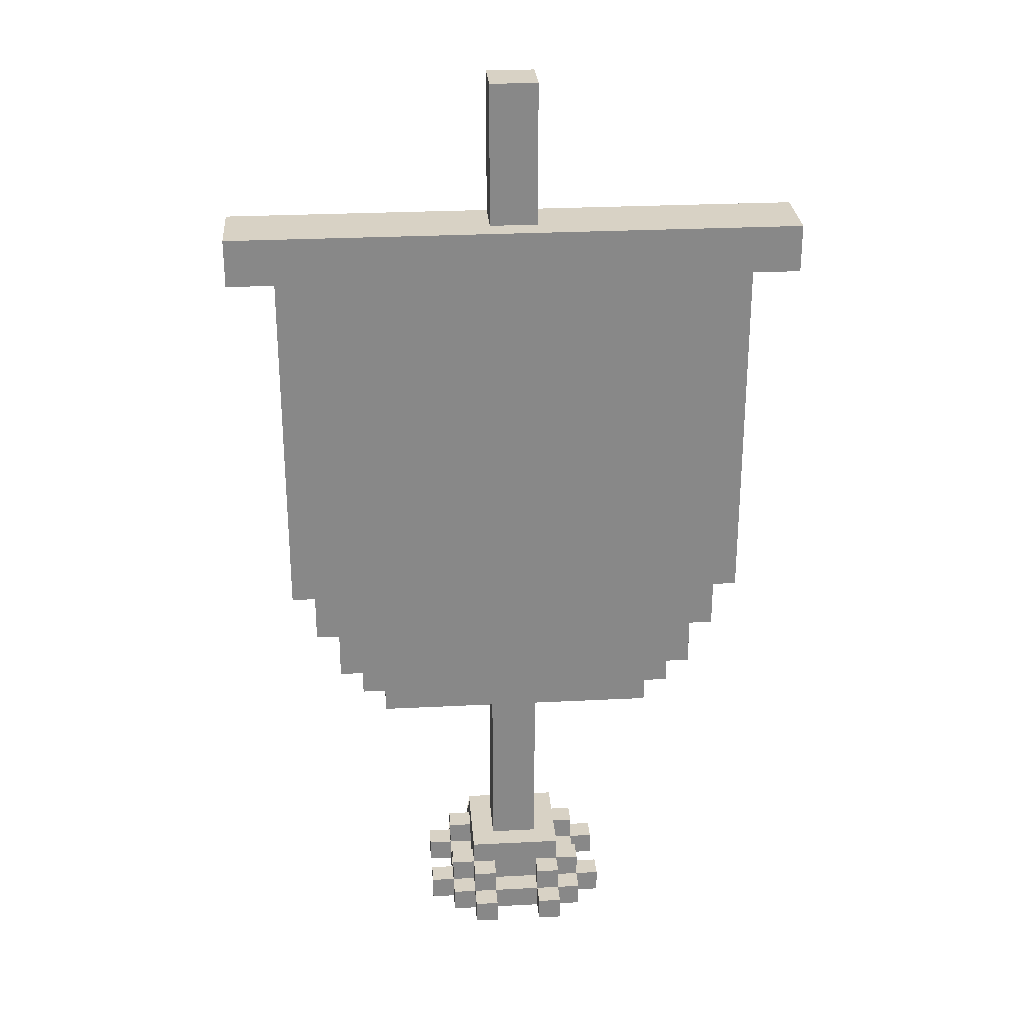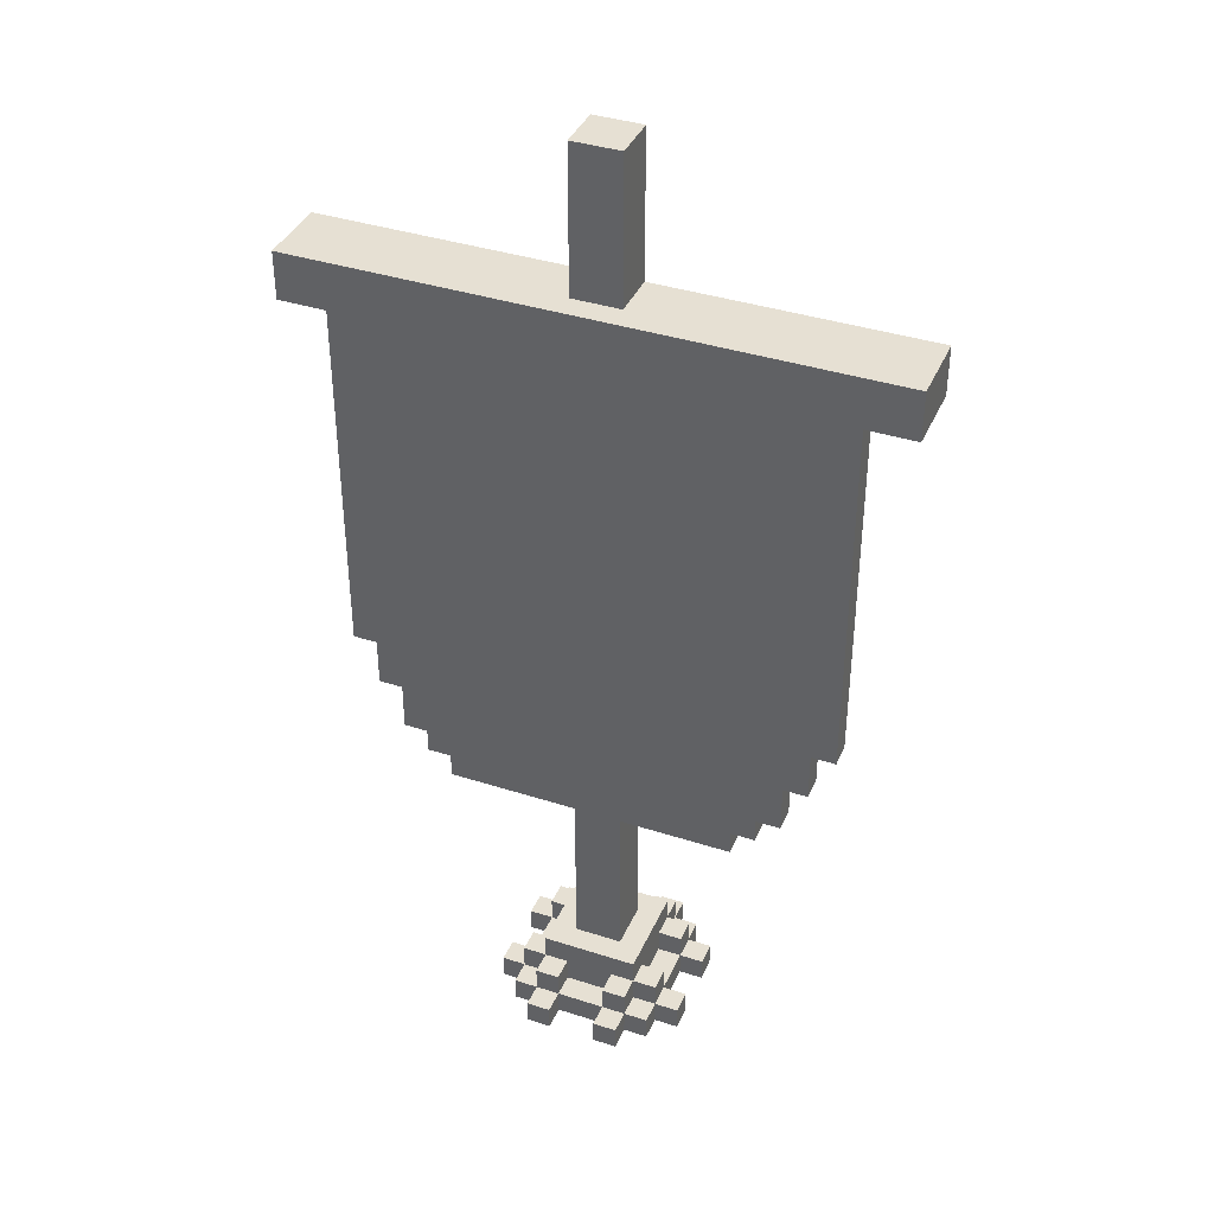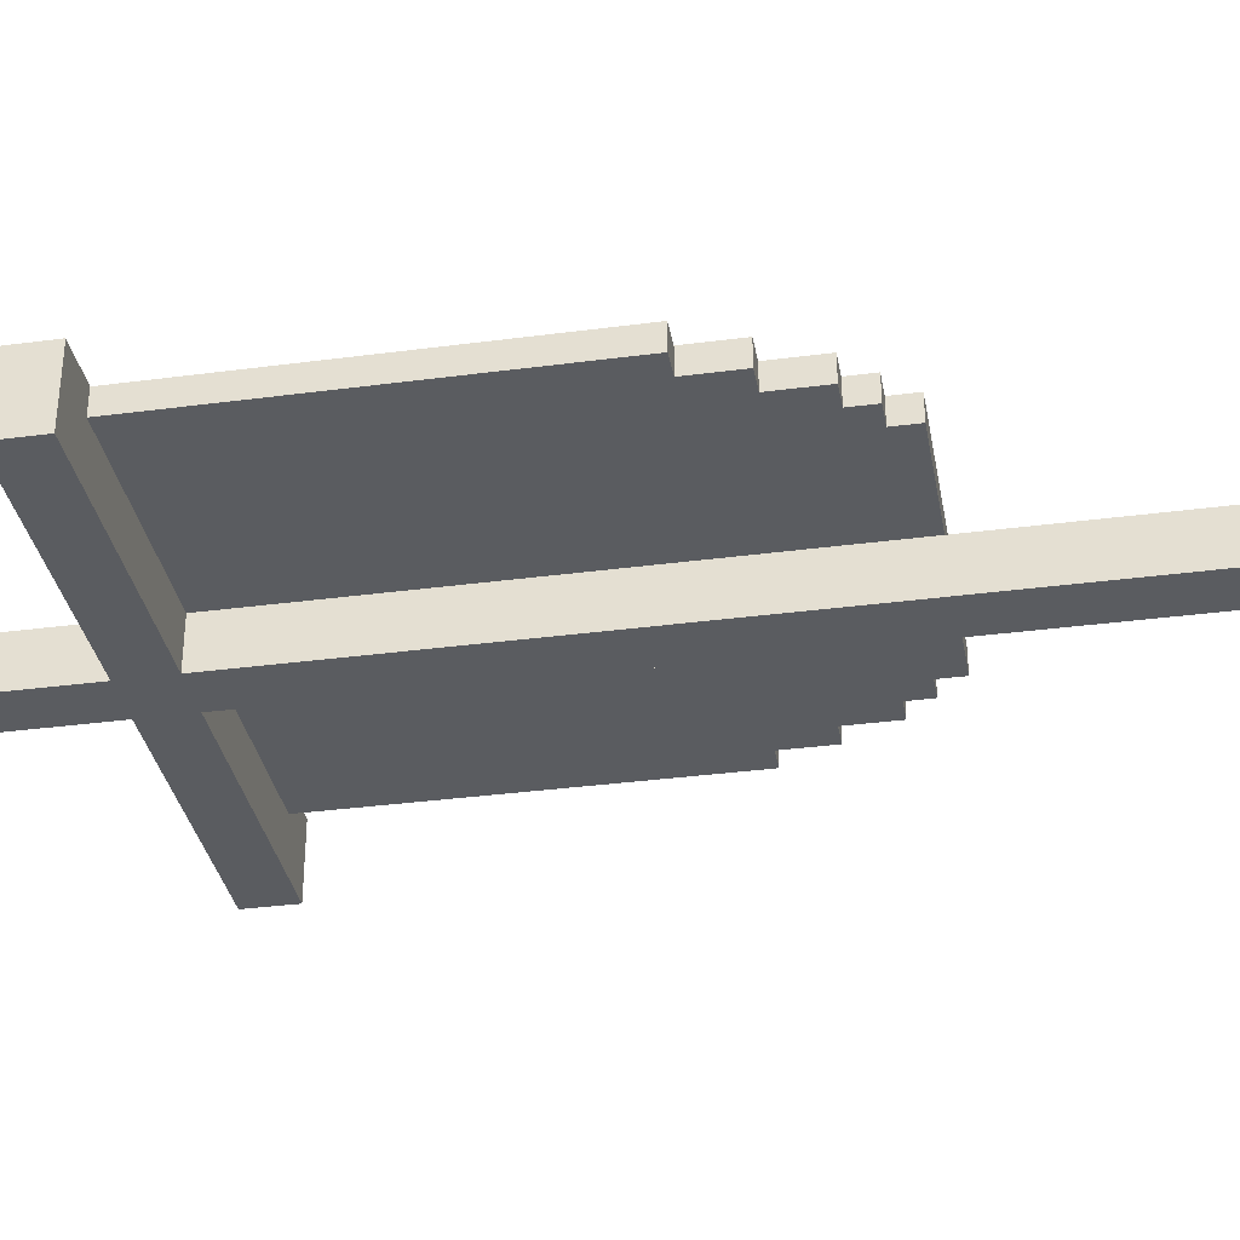
<metadata>
{"format":"obj","ext":"obj","renderer":"f3d","projection":"perspective","resolution":1024,"background":"white","views":[{"elev":27.7,"azim":-4.4,"up":"+Y"},{"elev":38.5,"azim":22.1,"up":"+Y"},{"elev":-34.1,"azim":-79.8,"up":"+Z"}]}
</metadata>
<code>
g Flag Pole Red
v -12 32 2
v -12 32 -1
v -12 34 2
v -12 34 -1
v -10 17 2
v -10 17 1
v -10 32 2
v -10 32 1
v -9 15 2
v -9 15 1
v -9 17 2
v -9 17 1
v -8 13 2
v -8 13 1
v -8 15 2
v -8 15 1
v -7 12 2
v -7 12 1
v -7 13 2
v -7 13 1
v -6 11 2
v -6 11 1
v -6 12 2
v -6 12 1
v -4 0 2
v -4 0 1
v -4 0 -1
v -4 0 -2
v -4 1 2
v -4 1 1
v -4 1 -1
v -4 1 -2
v -3 0 3
v -3 0 2
v -3 0 1
v -3 0 -1
v -3 0 -2
v -3 0 -3
v -3 1 3
v -3 1 2
v -3 1 1
v -3 1 -1
v -3 1 -2
v -3 1 -3
v -3 2 2
v -3 2 1
v -3 2 -1
v -3 2 -2
v -2 0 4
v -2 0 3
v -2 0 -3
v -2 0 -4
v -2 1 4
v -2 1 3
v -2 1 2
v -2 1 1
v -2 1 -1
v -2 1 -2
v -2 1 -3
v -2 1 -4
v -2 2 3
v -2 2 2
v -2 2 1
v -2 2 -1
v -2 2 -2
v -2 2 -3
v -2 3 2
v -2 3 -2
v -1 3 1
v -1 3 -1
v -1 11 1
v -1 16 1
v -1 19 1
v -1 22 1
v -1 25 1
v -1 28 1
v -1 31 1
v -1 32 1
v -1 32 -1
v -1 34 1
v -1 34 -1
v -1 40 1
v -1 40 -1
v 1 0 4
v 1 0 3
v 1 0 -3
v 1 0 -4
v 1 1 4
v 1 1 3
v 1 1 2
v 1 1 -2
v 1 1 -3
v 1 1 -4
v 1 2 3
v 1 2 2
v 1 2 -2
v 1 2 -3
v -1 0 4
v -1 0 3
v -1 0 -3
v -1 0 -4
v -1 1 4
v -1 1 3
v -1 1 2
v -1 1 -2
v -1 1 -3
v -1 1 -4
v -1 2 3
v -1 2 2
v -1 2 -2
v -1 2 -3
v 1 3 1
v 1 3 -1
v 1 11 1
v 1 16 1
v 1 19 1
v 1 22 1
v 1 25 1
v 1 28 1
v 1 31 1
v 1 32 1
v 1 32 -1
v 1 34 1
v 1 34 -1
v 1 40 1
v 1 40 -1
v 2 0 4
v 2 0 3
v 2 0 -3
v 2 0 -4
v 2 1 4
v 2 1 3
v 2 1 2
v 2 1 1
v 2 1 -1
v 2 1 -2
v 2 1 -3
v 2 1 -4
v 2 2 3
v 2 2 2
v 2 2 1
v 2 2 -1
v 2 2 -2
v 2 2 -3
v 2 3 2
v 2 3 -2
v 3 0 3
v 3 0 2
v 3 0 1
v 3 0 -1
v 3 0 -2
v 3 0 -3
v 3 1 3
v 3 1 2
v 3 1 1
v 3 1 -1
v 3 1 -2
v 3 1 -3
v 3 2 2
v 3 2 1
v 3 2 -1
v 3 2 -2
v 4 0 2
v 4 0 1
v 4 0 -1
v 4 0 -2
v 4 1 2
v 4 1 1
v 4 1 -1
v 4 1 -2
v 6 11 2
v 6 11 1
v 6 12 2
v 6 12 1
v 7 12 2
v 7 12 1
v 7 13 2
v 7 13 1
v 8 13 2
v 8 13 1
v 8 15 2
v 8 15 1
v 9 15 2
v 9 15 1
v 9 17 2
v 9 17 1
v 10 17 2
v 10 17 1
v 10 32 2
v 10 32 1
v 12 32 2
v 12 32 -1
v 12 34 2
v 12 34 -1
v -2 0 4
v -2 1 4
v -1 0 4
v -1 1 4
v 1 0 4
v 1 1 4
v 2 0 4
v 2 1 4
v -3 0 3
v -3 1 3
v -2 0 3
v -2 1 3
v -2 2 3
v -1 0 3
v -1 1 3
v -1 2 3
v 1 0 3
v 1 1 3
v 1 2 3
v 2 0 3
v 2 1 3
v 2 2 3
v 3 0 3
v 3 1 3
v -12 32 2
v -12 34 2
v -10 17 2
v -10 32 2
v -10 33 2
v -9 15 2
v -9 17 2
v -8 13 2
v -8 15 2
v -8 32 2
v -8 33 2
v -7 12 2
v -7 13 2
v -7 17 2
v -7 19 2
v -7 23 2
v -7 25 2
v -7 29 2
v -7 31 2
v -6 11 2
v -6 12 2
v -6 18 2
v -6 19 2
v -6 24 2
v -6 25 2
v -6 30 2
v -6 31 2
v -4 0 2
v -4 1 2
v -4 16 2
v -4 17 2
v -4 22 2
v -4 23 2
v -4 28 2
v -4 29 2
v -3 0 2
v -3 1 2
v -3 2 2
v -2 1 2
v -2 2 2
v -2 3 2
v -2 18 2
v -2 19 2
v -2 24 2
v -2 25 2
v -2 30 2
v -2 31 2
v -1 1 2
v -1 2 2
v -1 18 2
v -1 19 2
v -1 24 2
v -1 25 2
v -1 30 2
v -1 31 2
v 1 1 2
v 1 2 2
v 1 18 2
v 1 19 2
v 1 24 2
v 1 25 2
v 1 30 2
v 1 31 2
v 2 1 2
v 2 2 2
v 2 3 2
v 2 18 2
v 2 19 2
v 2 24 2
v 2 25 2
v 2 30 2
v 2 31 2
v 3 0 2
v 3 1 2
v 3 2 2
v 4 0 2
v 4 1 2
v 4 16 2
v 4 17 2
v 4 22 2
v 4 23 2
v 4 28 2
v 4 29 2
v 6 11 2
v 6 12 2
v 6 18 2
v 6 19 2
v 6 24 2
v 6 25 2
v 6 30 2
v 6 31 2
v 7 12 2
v 7 13 2
v 7 17 2
v 7 19 2
v 7 23 2
v 7 25 2
v 7 29 2
v 7 31 2
v 8 13 2
v 8 15 2
v 8 32 2
v 8 33 2
v 9 15 2
v 9 17 2
v 10 17 2
v 10 32 2
v 10 33 2
v 12 32 2
v 12 34 2
v -1 3 1
v -1 11 1
v -1 34 1
v -1 40 1
v 1 3 1
v 1 11 1
v 1 34 1
v 1 40 1
v -4 0 -1
v -4 1 -1
v -3 0 -1
v -3 1 -1
v -3 2 -1
v -2 1 -1
v -2 2 -1
v 2 1 -1
v 2 2 -1
v 3 0 -1
v 3 1 -1
v 3 2 -1
v 4 0 -1
v 4 1 -1
v -10 17 1
v -10 32 1
v -9 15 1
v -9 17 1
v -8 13 1
v -8 15 1
v -7 12 1
v -7 13 1
v -7 17 1
v -7 19 1
v -7 23 1
v -7 25 1
v -7 29 1
v -7 31 1
v -6 11 1
v -6 12 1
v -6 18 1
v -6 19 1
v -6 24 1
v -6 25 1
v -6 30 1
v -6 31 1
v -4 0 1
v -4 1 1
v -4 16 1
v -4 17 1
v -4 22 1
v -4 23 1
v -4 28 1
v -4 29 1
v -3 0 1
v -3 1 1
v -3 2 1
v -2 1 1
v -2 2 1
v -2 18 1
v -2 19 1
v -2 24 1
v -2 25 1
v -2 30 1
v -2 31 1
v -1 11 1
v -1 16 1
v -1 19 1
v -1 22 1
v -1 25 1
v -1 28 1
v -1 31 1
v -1 32 1
v 1 11 1
v 1 16 1
v 1 19 1
v 1 22 1
v 1 25 1
v 1 28 1
v 1 31 1
v 1 32 1
v 2 1 1
v 2 2 1
v 2 18 1
v 2 19 1
v 2 24 1
v 2 25 1
v 2 30 1
v 2 31 1
v 3 0 1
v 3 1 1
v 3 2 1
v 4 0 1
v 4 1 1
v 4 16 1
v 4 17 1
v 4 22 1
v 4 23 1
v 4 28 1
v 4 29 1
v 6 11 1
v 6 12 1
v 6 18 1
v 6 19 1
v 6 24 1
v 6 25 1
v 6 30 1
v 6 31 1
v 7 12 1
v 7 13 1
v 7 17 1
v 7 19 1
v 7 23 1
v 7 25 1
v 7 29 1
v 7 31 1
v 8 13 1
v 8 15 1
v 9 15 1
v 9 17 1
v 10 17 1
v 10 32 1
v -12 32 -1
v -12 34 -1
v -1 3 -1
v -1 32 -1
v -1 34 -1
v -1 40 -1
v 1 3 -1
v 1 32 -1
v 1 34 -1
v 1 40 -1
v 12 32 -1
v 12 34 -1
v -4 0 -2
v -4 1 -2
v -3 0 -2
v -3 1 -2
v -3 2 -2
v -2 1 -2
v -2 2 -2
v -2 3 -2
v -1 1 -2
v -1 2 -2
v 1 1 -2
v 1 2 -2
v 2 1 -2
v 2 2 -2
v 2 3 -2
v 3 0 -2
v 3 1 -2
v 3 2 -2
v 4 0 -2
v 4 1 -2
v -3 0 -3
v -3 1 -3
v -2 0 -3
v -2 1 -3
v -2 2 -3
v -1 0 -3
v -1 1 -3
v -1 2 -3
v 1 0 -3
v 1 1 -3
v 1 2 -3
v 2 0 -3
v 2 1 -3
v 2 2 -3
v 3 0 -3
v 3 1 -3
v -2 0 -4
v -2 1 -4
v -1 0 -4
v -1 1 -4
v 1 0 -4
v 1 1 -4
v 2 0 -4
v 2 1 -4
v -2 0 4
v -1 0 4
v 1 0 4
v 2 0 4
v -3 0 3
v -2 0 3
v -1 0 3
v 1 0 3
v 2 0 3
v 3 0 3
v -4 0 2
v -3 0 2
v 3 0 2
v 4 0 2
v -4 0 1
v -3 0 1
v -1 0 1
v 1 0 1
v 3 0 1
v 4 0 1
v -4 0 -1
v -3 0 -1
v -1 0 -1
v 1 0 -1
v 3 0 -1
v 4 0 -1
v -4 0 -2
v -3 0 -2
v 3 0 -2
v 4 0 -2
v -3 0 -3
v -2 0 -3
v -1 0 -3
v 1 0 -3
v 2 0 -3
v 3 0 -3
v -2 0 -4
v -1 0 -4
v 1 0 -4
v 2 0 -4
v -6 11 2
v 6 11 2
v -6 11 1
v -1 11 1
v 1 11 1
v 6 11 1
v -7 12 2
v -6 12 2
v 6 12 2
v 7 12 2
v -7 12 1
v -6 12 1
v 6 12 1
v 7 12 1
v -8 13 2
v -7 13 2
v 7 13 2
v 8 13 2
v -8 13 1
v -7 13 1
v 7 13 1
v 8 13 1
v -9 15 2
v -8 15 2
v 8 15 2
v 9 15 2
v -9 15 1
v -8 15 1
v 8 15 1
v 9 15 1
v -10 17 2
v -9 17 2
v 9 17 2
v 10 17 2
v -10 17 1
v -9 17 1
v 9 17 1
v 10 17 1
v -12 32 2
v -10 32 2
v 10 32 2
v 12 32 2
v -10 32 1
v -1 32 1
v 1 32 1
v 10 32 1
v -12 32 -1
v -1 32 -1
v 1 32 -1
v 12 32 -1
v -2 1 4
v -1 1 4
v 1 1 4
v 2 1 4
v -3 1 3
v -2 1 3
v -1 1 3
v 1 1 3
v 2 1 3
v 3 1 3
v -4 1 2
v -3 1 2
v -2 1 2
v -1 1 2
v 1 1 2
v 2 1 2
v 3 1 2
v 4 1 2
v -4 1 1
v -3 1 1
v -2 1 1
v 2 1 1
v 3 1 1
v 4 1 1
v -4 1 -1
v -3 1 -1
v -2 1 -1
v 2 1 -1
v 3 1 -1
v 4 1 -1
v -4 1 -2
v -3 1 -2
v -2 1 -2
v -1 1 -2
v 1 1 -2
v 2 1 -2
v 3 1 -2
v 4 1 -2
v -3 1 -3
v -2 1 -3
v -1 1 -3
v 1 1 -3
v 2 1 -3
v 3 1 -3
v -2 1 -4
v -1 1 -4
v 1 1 -4
v 2 1 -4
v -2 2 3
v -1 2 3
v 1 2 3
v 2 2 3
v -3 2 2
v -2 2 2
v -1 2 2
v 1 2 2
v 2 2 2
v 3 2 2
v -3 2 1
v -2 2 1
v 2 2 1
v 3 2 1
v -3 2 -1
v -2 2 -1
v 2 2 -1
v 3 2 -1
v -3 2 -2
v -2 2 -2
v -1 2 -2
v 1 2 -2
v 2 2 -2
v 3 2 -2
v -2 2 -3
v -1 2 -3
v 1 2 -3
v 2 2 -3
v -2 3 2
v 2 3 2
v -1 3 1
v 1 3 1
v -1 3 -1
v 1 3 -1
v -2 3 -2
v 2 3 -2
v -12 34 2
v 12 34 2
v -1 34 1
v 1 34 1
v -12 34 -1
v -1 34 -1
v 1 34 -1
v 12 34 -1
v -1 40 1
v 1 40 1
v -1 40 -1
v 1 40 -1
f 3 2 1
f 4 2 3
f 7 6 5
f 8 6 7
f 11 10 9
f 12 10 11
f 15 14 13
f 16 14 15
f 19 18 17
f 20 18 19
f 23 22 21
f 24 22 23
f 29 26 25
f 30 26 29
f 31 28 27
f 32 28 31
f 39 34 33
f 40 34 39
f 41 36 35
f 42 36 41
f 43 38 37
f 44 38 43
f 45 41 40
f 46 41 45
f 47 43 42
f 48 43 47
f 53 50 49
f 54 50 53
f 59 52 51
f 60 52 59
f 61 55 54
f 62 55 61
f 63 57 56
f 64 57 63
f 65 59 58
f 66 59 65
f 67 64 63
f 67 65 64
f 67 63 62
f 68 65 67
f 71 70 69
f 72 70 71
f 73 70 72
f 74 70 73
f 75 70 74
f 76 70 75
f 77 70 76
f 78 70 77
f 79 70 78
f 82 81 80
f 83 81 82
f 88 85 84
f 89 85 88
f 92 87 86
f 93 87 92
f 94 90 89
f 95 90 94
f 96 92 91
f 97 92 96
f 98 99 102
f 102 99 103
f 100 101 106
f 106 101 107
f 103 104 108
f 108 104 109
f 105 106 110
f 110 106 111
f 112 113 114
f 114 113 115
f 115 113 116
f 116 113 117
f 117 113 118
f 118 113 119
f 119 113 120
f 120 113 121
f 121 113 122
f 123 124 125
f 125 124 126
f 127 128 131
f 131 128 132
f 129 130 137
f 137 130 138
f 132 133 139
f 139 133 140
f 134 135 141
f 141 135 142
f 136 137 143
f 143 137 144
f 141 142 145
f 142 143 145
f 140 141 145
f 145 143 146
f 147 148 153
f 153 148 154
f 149 150 155
f 155 150 156
f 151 152 157
f 157 152 158
f 154 155 159
f 159 155 160
f 156 157 161
f 161 157 162
f 163 164 167
f 167 164 168
f 165 166 169
f 169 166 170
f 171 172 173
f 173 172 174
f 175 176 177
f 177 176 178
f 179 180 181
f 181 180 182
f 183 184 185
f 185 184 186
f 187 188 189
f 189 188 190
f 191 192 193
f 193 192 194
f 197 196 195
f 198 196 197
f 201 200 199
f 202 200 201
f 205 204 203
f 206 204 205
f 209 207 206
f 210 207 209
f 211 209 208
f 212 209 211
f 215 213 212
f 216 213 215
f 217 215 214
f 218 215 217
f 222 220 219
f 223 220 222
f 225 222 221
f 225 223 222
f 227 225 224
f 228 223 225
f 228 225 227
f 229 220 223
f 229 223 228
f 231 228 227
f 231 227 226
f 232 228 231
f 233 228 232
f 234 228 233
f 235 228 234
f 236 228 235
f 237 228 236
f 239 231 230
f 239 232 231
f 240 233 232
f 241 234 233
f 241 233 240
f 242 235 234
f 243 236 235
f 243 235 242
f 244 237 236
f 245 228 237
f 245 237 244
f 248 239 238
f 248 232 239
f 249 240 232
f 249 232 248
f 250 234 241
f 250 241 240
f 251 242 234
f 251 234 250
f 252 236 243
f 252 243 242
f 253 244 236
f 253 236 252
f 254 247 246
f 255 247 254
f 257 256 255
f 258 256 257
f 260 240 249
f 260 250 240
f 260 249 248
f 261 250 260
f 262 252 242
f 262 242 251
f 262 251 250
f 263 252 262
f 264 244 253
f 264 245 244
f 264 253 252
f 265 228 245
f 265 245 264
f 267 259 258
f 268 261 260
f 268 260 248
f 269 250 261
f 269 261 268
f 270 263 262
f 270 262 250
f 271 252 263
f 271 263 270
f 272 265 264
f 272 264 252
f 273 228 265
f 273 265 272
f 274 267 266
f 275 259 267
f 275 267 274
f 276 268 248
f 276 269 268
f 277 250 269
f 277 269 276
f 278 270 250
f 278 271 270
f 279 252 271
f 279 271 278
f 280 272 252
f 280 273 272
f 281 228 273
f 281 273 280
f 283 259 275
f 284 259 283
f 285 277 276
f 285 276 248
f 286 250 277
f 286 277 285
f 287 278 250
f 287 279 278
f 288 252 279
f 288 279 287
f 289 281 280
f 289 280 252
f 290 228 281
f 290 281 289
f 292 283 282
f 293 283 292
f 294 292 291
f 295 292 294
f 296 285 248
f 296 248 238
f 297 285 296
f 298 250 286
f 298 287 250
f 298 286 285
f 299 287 298
f 300 252 288
f 300 288 287
f 300 289 252
f 301 289 300
f 302 297 296
f 302 296 238
f 303 297 302
f 304 299 298
f 304 285 297
f 304 298 285
f 305 299 304
f 306 287 299
f 306 301 300
f 306 300 287
f 307 301 306
f 308 289 301
f 308 290 289
f 309 228 290
f 309 290 308
f 310 297 303
f 311 297 310
f 312 305 304
f 312 297 311
f 312 304 297
f 313 299 305
f 313 305 312
f 314 307 306
f 314 299 313
f 314 306 299
f 315 301 307
f 315 307 314
f 316 309 308
f 316 301 315
f 316 308 301
f 317 228 309
f 317 309 316
f 318 312 311
f 318 316 315
f 318 317 316
f 318 314 313
f 318 315 314
f 318 313 312
f 319 317 318
f 320 229 228
f 320 317 319
f 320 228 317
f 321 220 229
f 321 229 320
f 322 320 319
f 322 321 320
f 323 321 322
f 324 321 323
f 325 321 324
f 326 220 321
f 326 321 325
f 327 326 325
f 328 220 326
f 328 326 327
f 333 330 329
f 334 330 333
f 335 332 331
f 336 332 335
f 339 338 337
f 340 338 339
f 342 341 340
f 343 341 342
f 347 345 344
f 348 345 347
f 349 347 346
f 350 347 349
f 351 352 354
f 353 354 356
f 355 356 358
f 354 352 359
f 356 354 359
f 358 356 359
f 359 352 360
f 360 352 361
f 361 352 362
f 362 352 363
f 363 352 364
f 357 358 366
f 358 359 366
f 359 360 367
f 360 361 368
f 367 360 368
f 361 362 369
f 362 363 370
f 369 362 370
f 363 364 371
f 364 352 372
f 371 364 372
f 365 366 375
f 366 359 375
f 359 367 376
f 375 359 376
f 368 361 377
f 367 368 377
f 361 369 378
f 377 361 378
f 370 363 379
f 369 370 379
f 363 371 380
f 379 363 380
f 373 374 381
f 381 374 382
f 382 383 384
f 384 383 385
f 376 367 386
f 367 377 386
f 375 376 386
f 386 377 387
f 369 379 388
f 378 369 388
f 377 378 388
f 388 379 389
f 380 371 390
f 371 372 390
f 379 380 390
f 372 352 391
f 390 372 391
f 365 375 392
f 386 387 393
f 392 375 393
f 375 386 393
f 387 377 394
f 393 387 394
f 377 388 395
f 394 377 395
f 388 389 395
f 389 379 396
f 395 389 396
f 390 391 397
f 396 379 397
f 379 390 397
f 391 352 398
f 397 391 398
f 398 352 399
f 401 402 410
f 402 403 411
f 410 402 411
f 403 404 412
f 404 405 413
f 412 404 413
f 405 406 414
f 406 407 415
f 414 406 415
f 408 409 417
f 417 409 418
f 416 417 419
f 419 417 420
f 400 401 421
f 401 410 421
f 421 410 422
f 411 403 423
f 403 412 423
f 410 411 423
f 423 412 424
f 413 405 425
f 405 414 425
f 412 413 425
f 425 414 426
f 421 422 427
f 400 421 427
f 427 422 428
f 422 410 429
f 423 424 429
f 410 423 429
f 429 424 430
f 425 426 431
f 424 412 431
f 412 425 431
f 431 426 432
f 426 414 433
f 414 415 433
f 415 407 434
f 433 415 434
f 428 422 435
f 435 422 436
f 429 430 437
f 436 422 437
f 422 429 437
f 430 424 438
f 437 430 438
f 431 432 439
f 438 424 439
f 424 431 439
f 432 426 440
f 439 432 440
f 426 433 441
f 440 426 441
f 433 434 441
f 434 407 442
f 441 434 442
f 438 439 443
f 439 440 443
f 441 442 443
f 437 438 443
f 440 441 443
f 436 437 443
f 443 442 444
f 444 442 445
f 445 442 446
f 446 442 447
f 442 407 448
f 447 442 448
f 449 450 452
f 452 450 453
f 451 452 455
f 453 454 455
f 452 453 455
f 455 454 456
f 456 454 457
f 457 454 458
f 456 457 459
f 459 457 460
f 461 462 463
f 463 462 464
f 464 465 466
f 466 465 467
f 467 468 470
f 469 470 471
f 470 468 472
f 471 470 472
f 472 468 474
f 474 468 475
f 473 474 477
f 477 474 478
f 476 477 479
f 479 477 480
f 481 482 483
f 483 482 484
f 484 485 487
f 487 485 488
f 486 487 489
f 489 487 490
f 490 491 493
f 493 491 494
f 492 493 495
f 495 493 496
f 497 498 499
f 499 498 500
f 501 502 503
f 503 502 504
f 510 506 505
f 511 506 510
f 512 508 507
f 513 508 512
f 516 511 510
f 516 514 513
f 516 513 512
f 516 512 511
f 516 510 509
f 517 514 516
f 519 516 515
f 519 518 517
f 519 517 516
f 520 518 519
f 521 518 520
f 522 518 521
f 523 518 522
f 524 518 523
f 526 521 520
f 527 522 521
f 527 521 526
f 528 523 522
f 528 522 527
f 529 523 528
f 531 527 526
f 531 530 529
f 531 529 528
f 531 528 527
f 531 526 525
f 532 530 531
f 533 530 532
f 534 530 533
f 535 533 532
f 536 533 535
f 537 533 536
f 538 533 537
f 539 533 538
f 540 533 539
f 541 537 536
f 542 537 541
f 543 539 538
f 544 539 543
f 547 546 545
f 548 546 547
f 549 546 548
f 550 546 549
f 555 552 551
f 556 552 555
f 557 554 553
f 558 554 557
f 563 560 559
f 564 560 563
f 565 562 561
f 566 562 565
f 571 568 567
f 572 568 571
f 573 570 569
f 574 570 573
f 579 576 575
f 580 576 579
f 581 578 577
f 582 578 581
f 587 584 583
f 590 586 585
f 591 588 587
f 591 587 583
f 592 588 591
f 593 590 589
f 594 586 590
f 594 590 593
f 595 596 600
f 600 596 601
f 597 598 602
f 602 598 603
f 599 600 606
f 606 600 607
f 601 602 608
f 608 602 609
f 603 604 610
f 610 604 611
f 605 606 613
f 613 606 614
f 611 612 617
f 617 612 618
f 614 615 620
f 620 615 621
f 616 617 622
f 622 617 623
f 619 620 625
f 625 620 626
f 623 624 631
f 631 624 632
f 626 627 633
f 633 627 634
f 628 629 635
f 635 629 636
f 630 631 637
f 637 631 638
f 634 635 639
f 639 635 640
f 636 637 641
f 641 637 642
f 643 644 648
f 648 644 649
f 645 646 650
f 650 646 651
f 647 648 653
f 653 648 654
f 651 652 655
f 655 652 656
f 657 658 661
f 661 658 662
f 659 660 665
f 665 660 666
f 662 663 667
f 667 663 668
f 664 665 669
f 669 665 670
f 671 672 673
f 673 672 674
f 671 673 675
f 674 672 676
f 671 675 677
f 675 676 677
f 676 672 678
f 677 676 678
f 679 680 681
f 681 680 682
f 679 681 683
f 683 681 684
f 682 680 685
f 685 680 686
f 687 688 689
f 689 688 690

</code>
